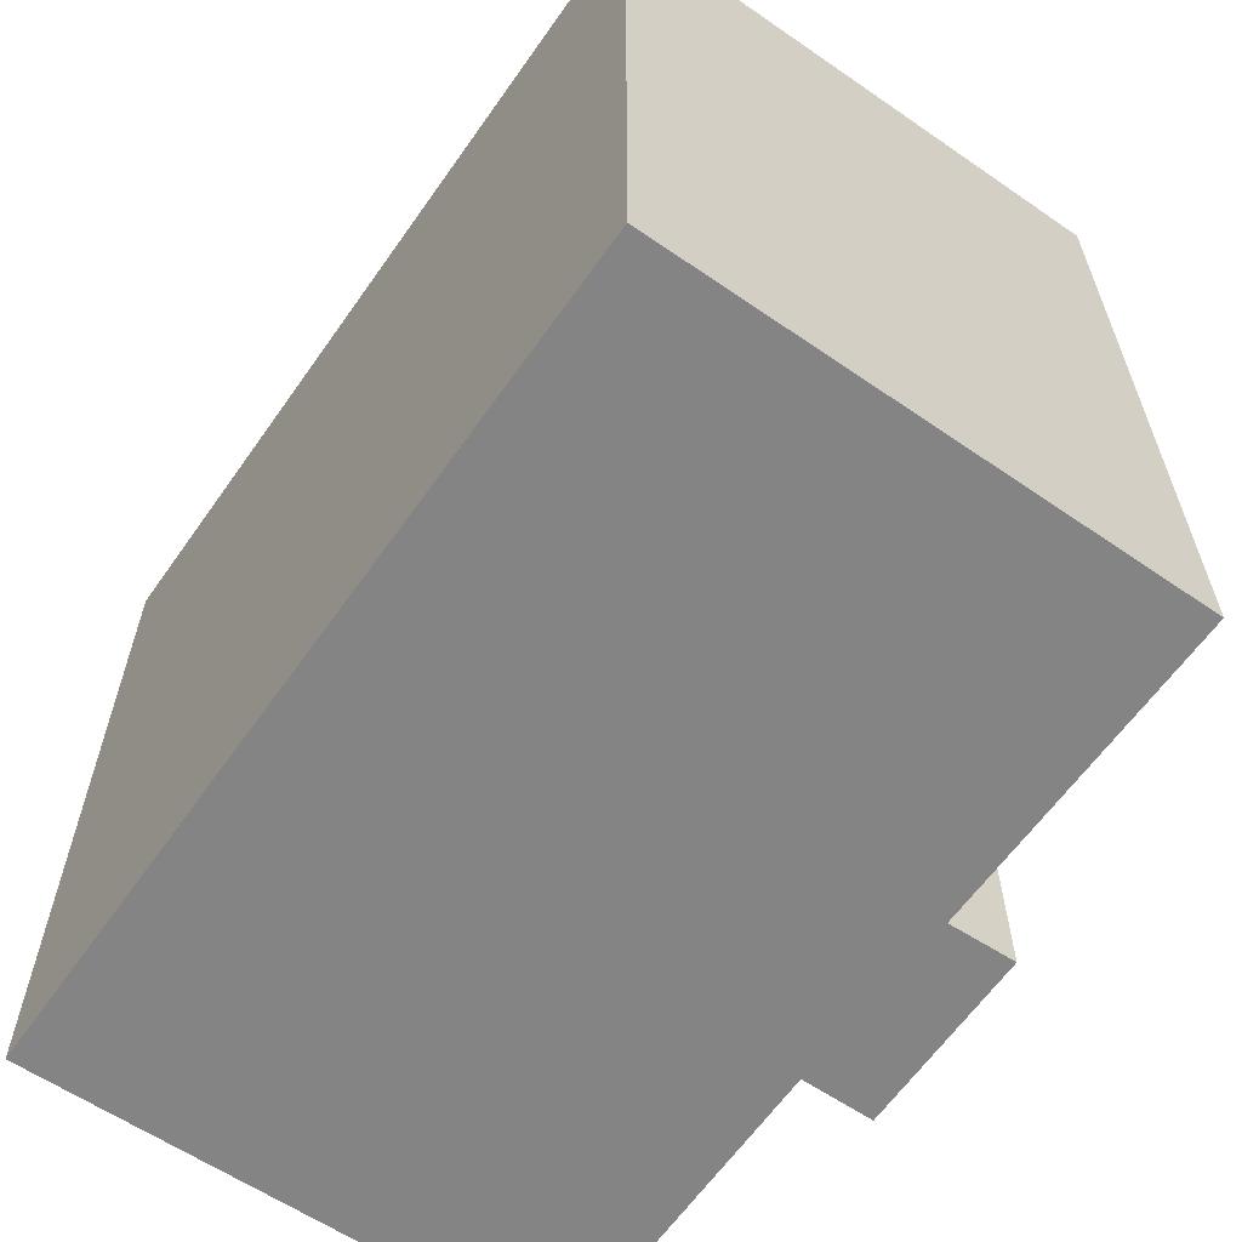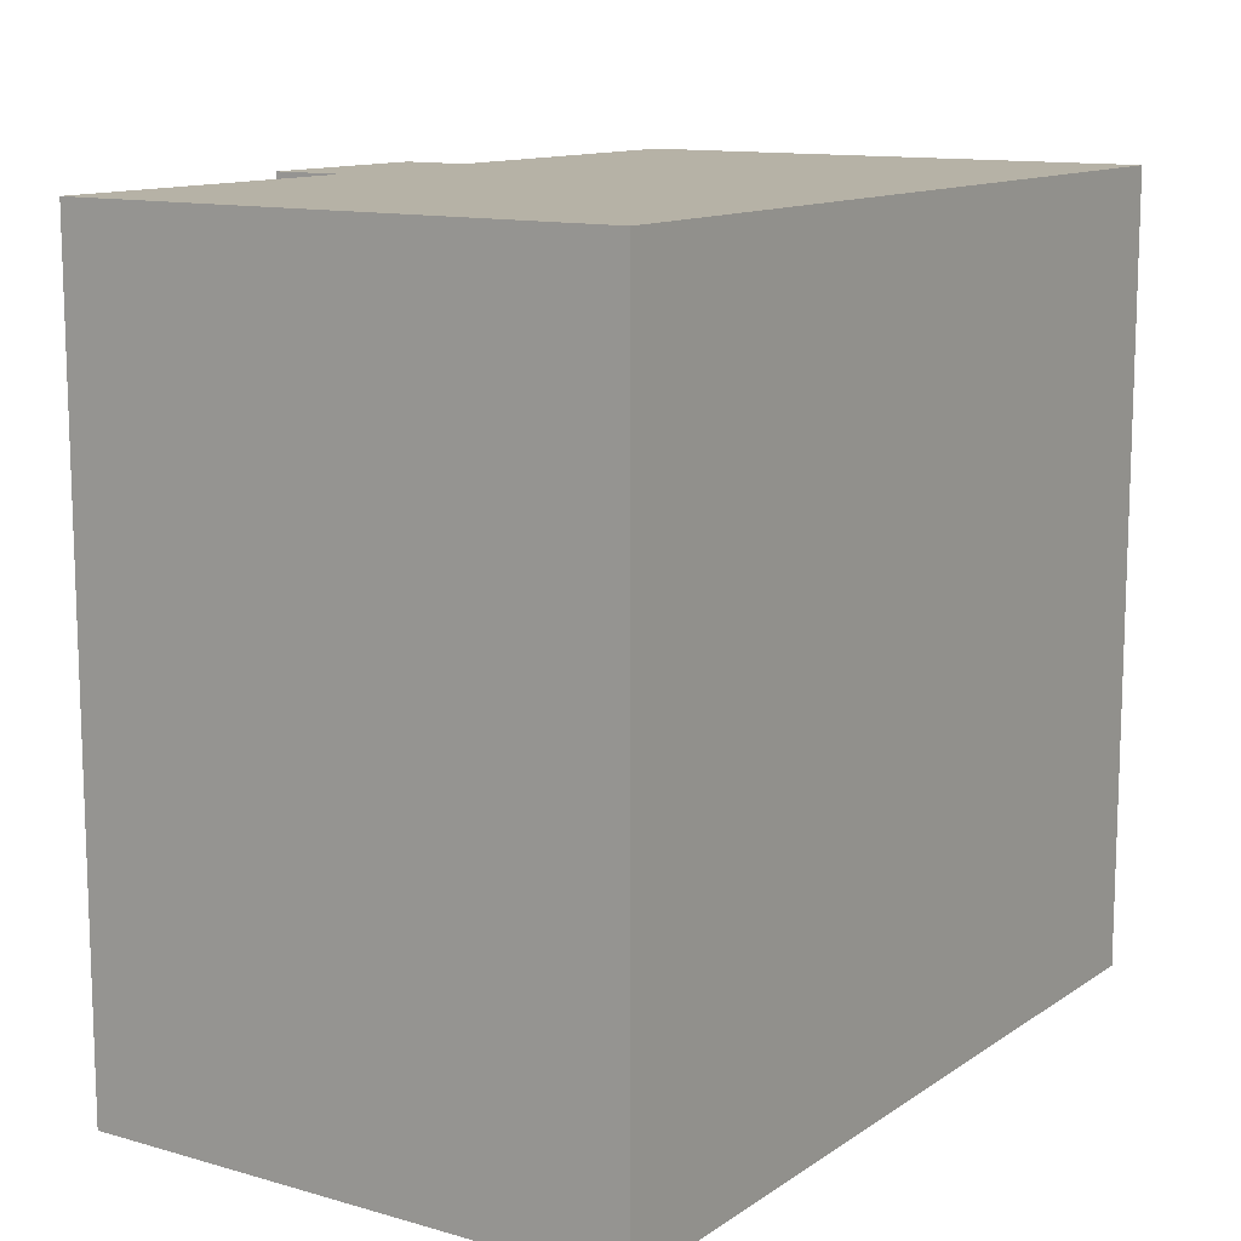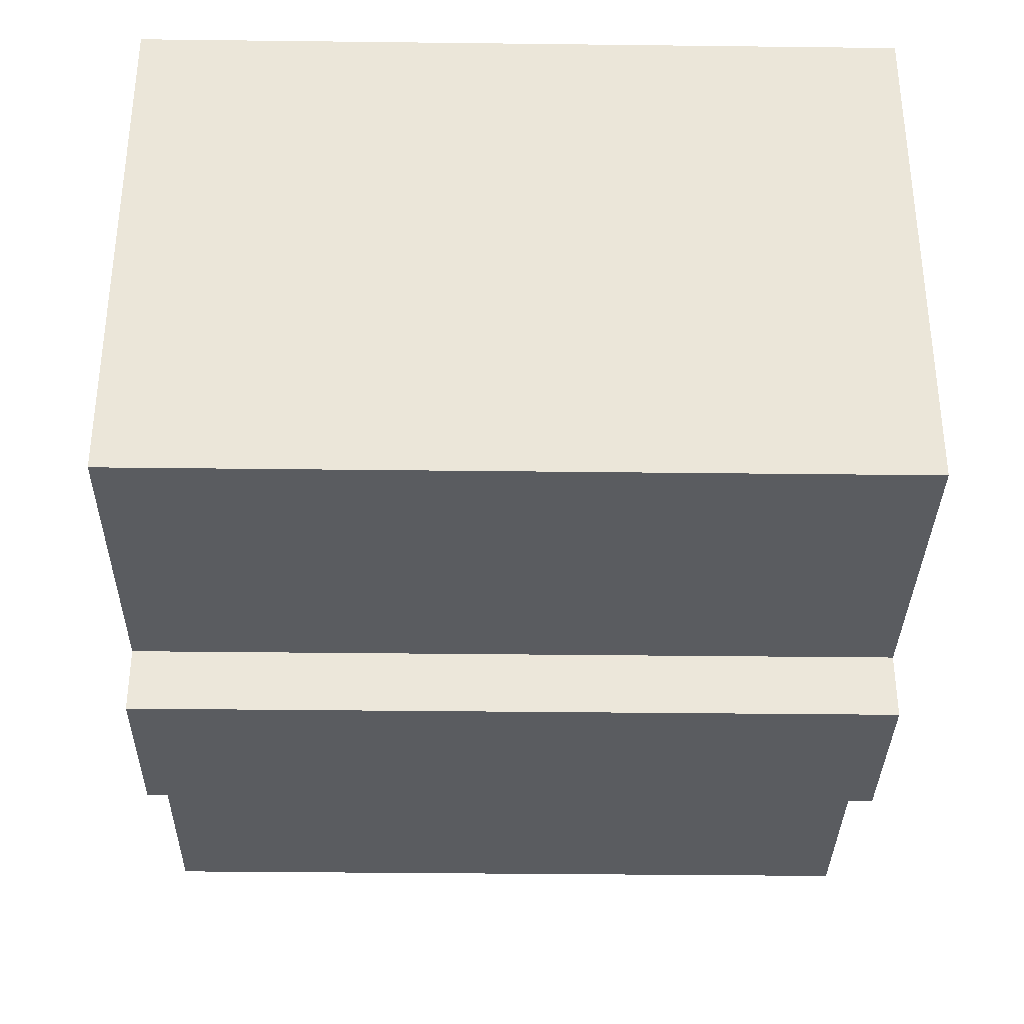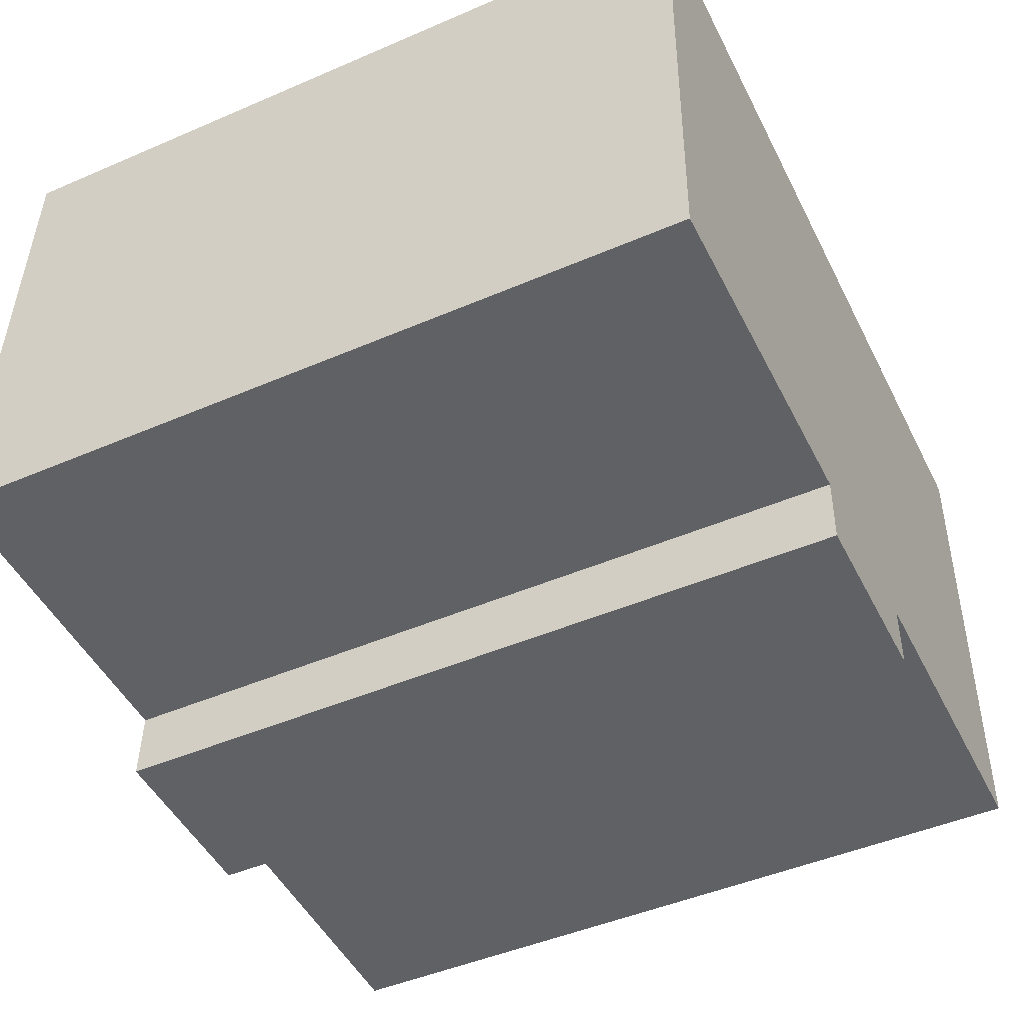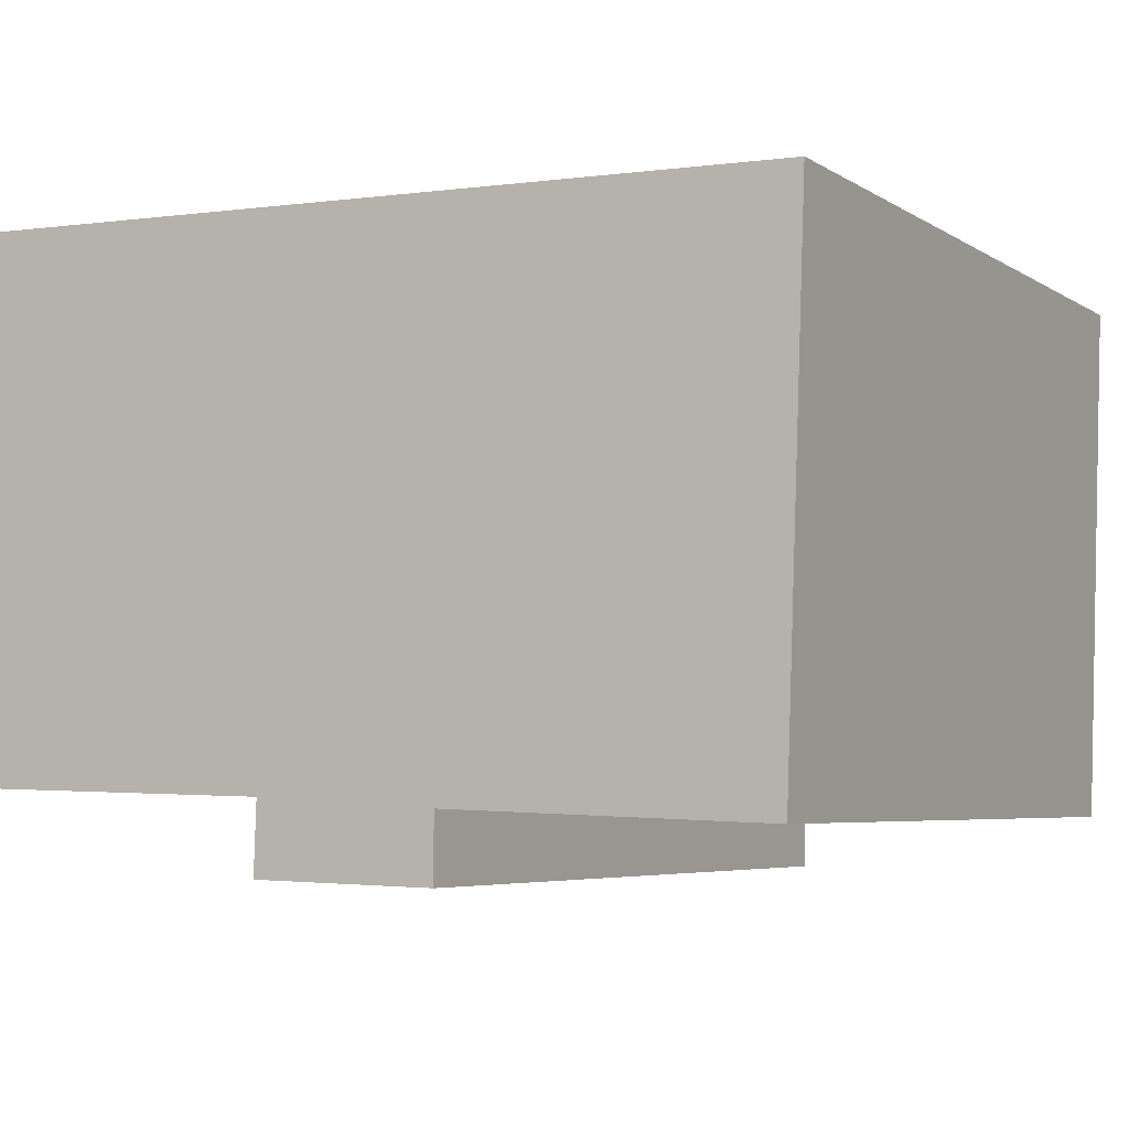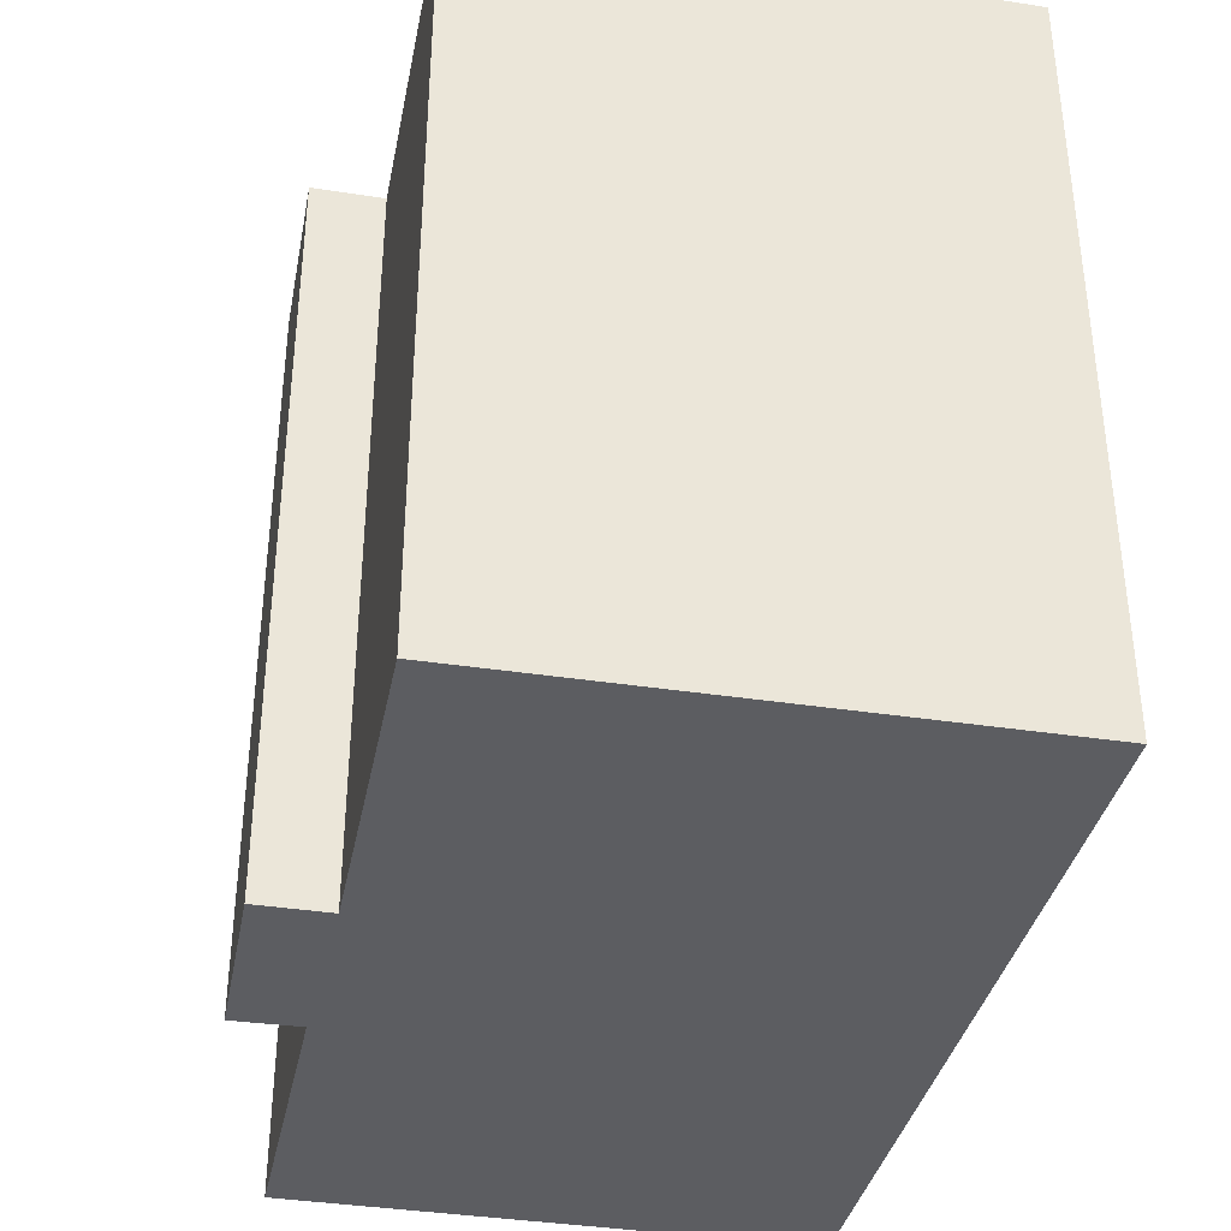
<metadata>
{"format":"obj","ext":"obj","renderer":"f3d","projection":"perspective","resolution":1024,"background":"white","views":[{"elev":-61.5,"azim":57.1,"up":"+Y"},{"elev":12.2,"azim":-54.5,"up":"+Y"},{"elev":-35.6,"azim":89.1,"up":"+Z"},{"elev":-46.7,"azim":-63.9,"up":"+Z"},{"elev":-5.2,"azim":29.3,"up":"+Z"},{"elev":-36.8,"azim":-99.6,"up":"+Y"}]}
</metadata>
<code>
v  0.008 15.71 0.282
v  6.946 15.71 -0.174
v  0 15.71 9.621e-16
v  0.297 15.71 10.85
v  0.44 15.71 10.84
v  17.76 15.71 10.2
v  10.71 15.71 -0.373
v  10.7 15.71 -1.738
v  17.37 15.71 -0.468
v  17.36 15.71 -0.603
v  6.897 15.71 -1.651
v  10.7 1.064e-16 -1.738
v  6.897 1.011e-16 -1.651
v  6.946 1.065e-17 -0.174
v  0 0 0
v  17.36 3.692e-17 -0.603
v  10.71 2.284e-17 -0.373
v  0.297 -6.642e-16 10.85
v  0.008 -1.727e-17 0.282
v  17.76 -6.245e-16 10.2
v  0.44 -6.639e-16 10.84
v  17.37 2.866e-17 -0.468
g defaultobject
f 1 2 3
f 2 1 4
f 2 4 5
f 2 5 6
f 2 6 7
f 2 7 8
f 7 6 9
f 7 9 10
f 8 11 2
f 12 11 8
f 11 12 13
f 14 3 2
f 3 14 15
f 16 7 10
f 7 16 17
f 13 2 11
f 2 13 14
f 15 1 3
f 1 15 4
f 4 15 18
f 18 15 19
f 18 5 4
f 5 18 6
f 6 18 20
f 20 18 21
f 20 9 6
f 9 20 10
f 10 20 16
f 16 20 22
f 17 8 7
f 8 17 12
f 12 17 13
f 19 21 18
f 21 19 20
f 20 19 15
f 20 15 14
f 20 14 13
f 20 13 17
f 20 17 22
f 22 17 16

</code>
